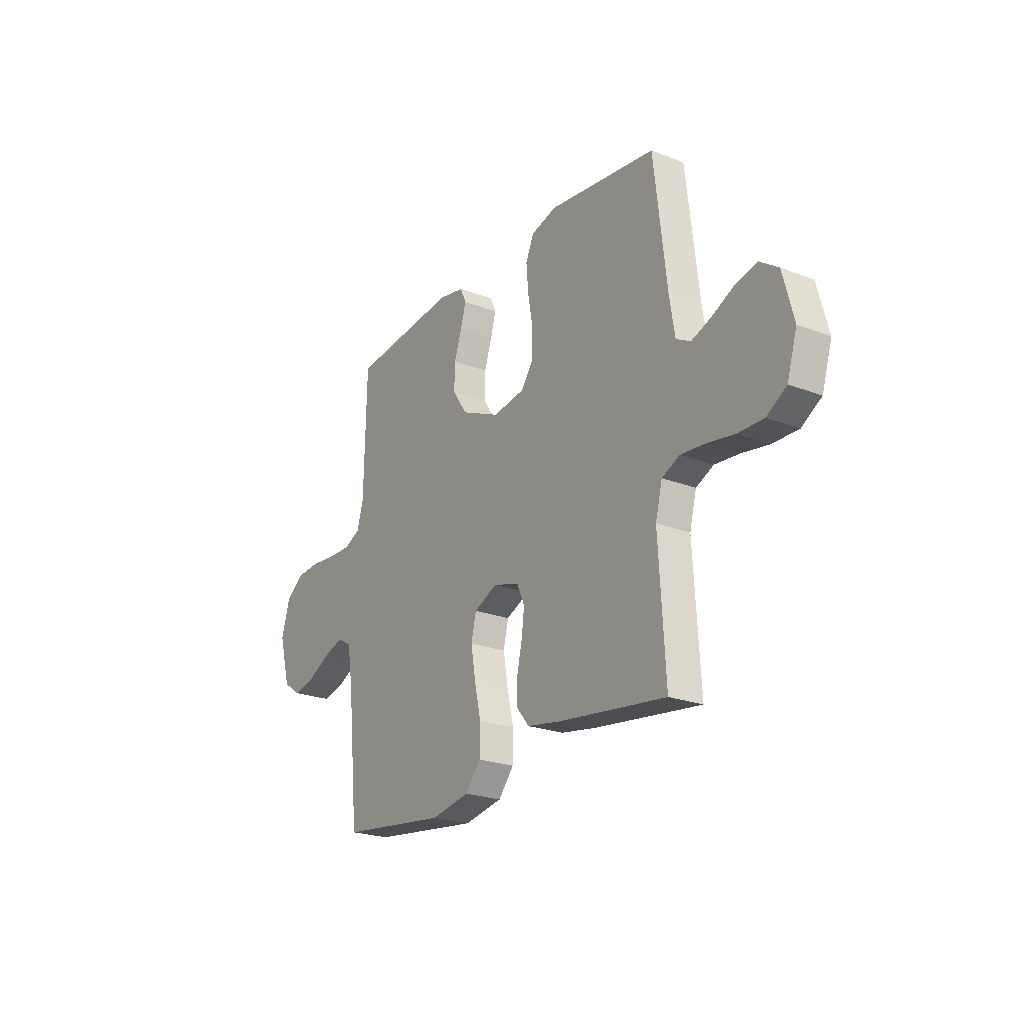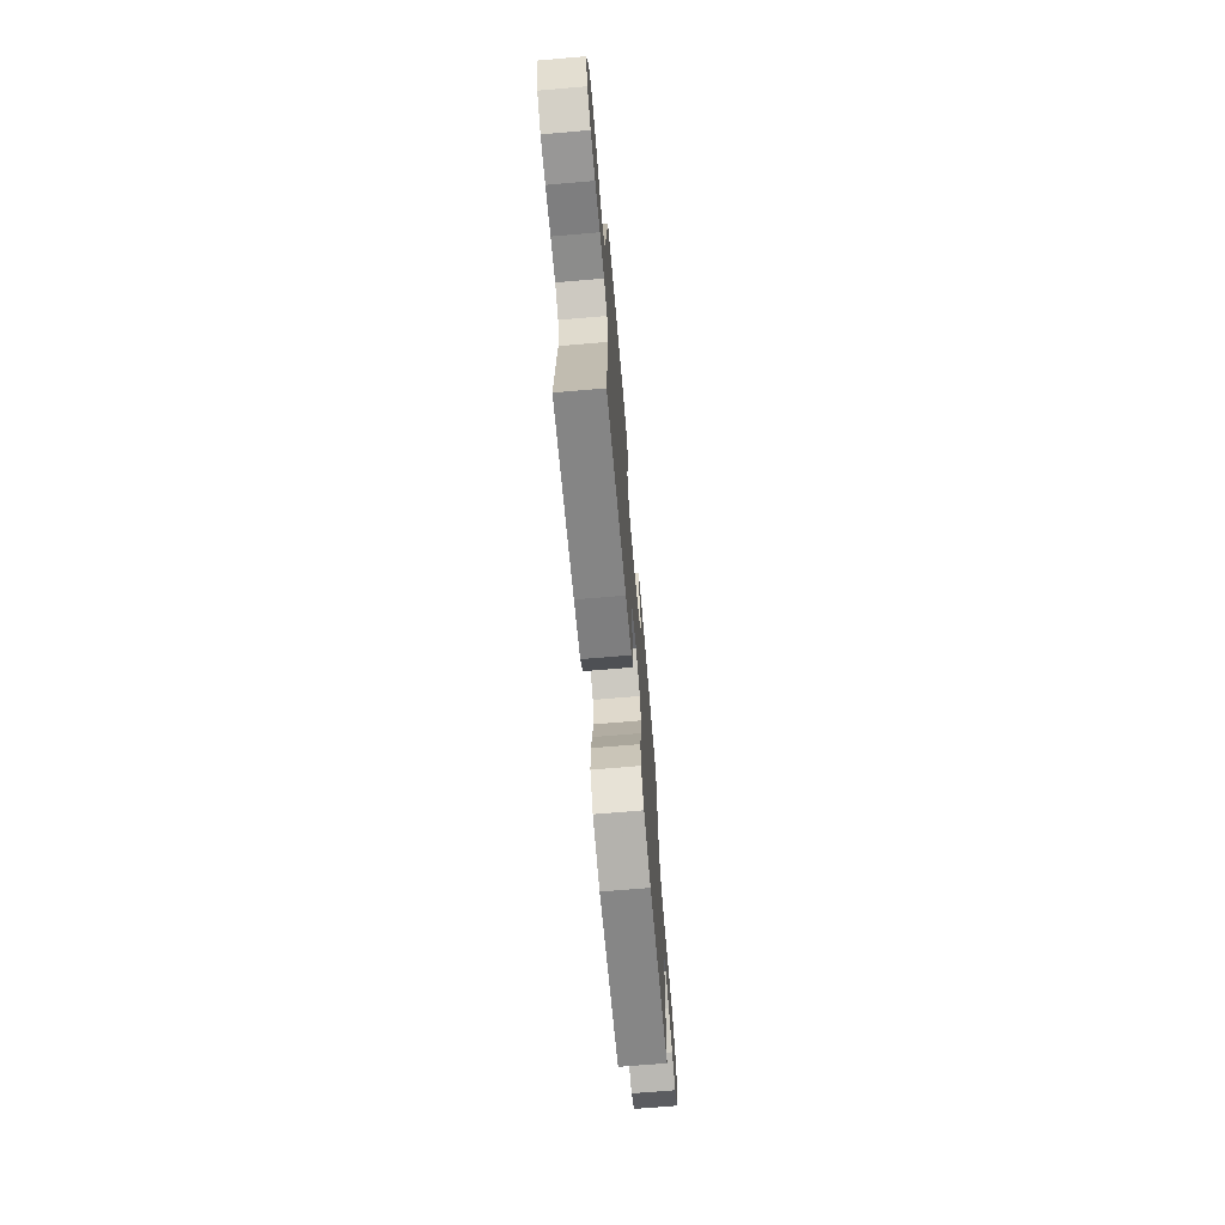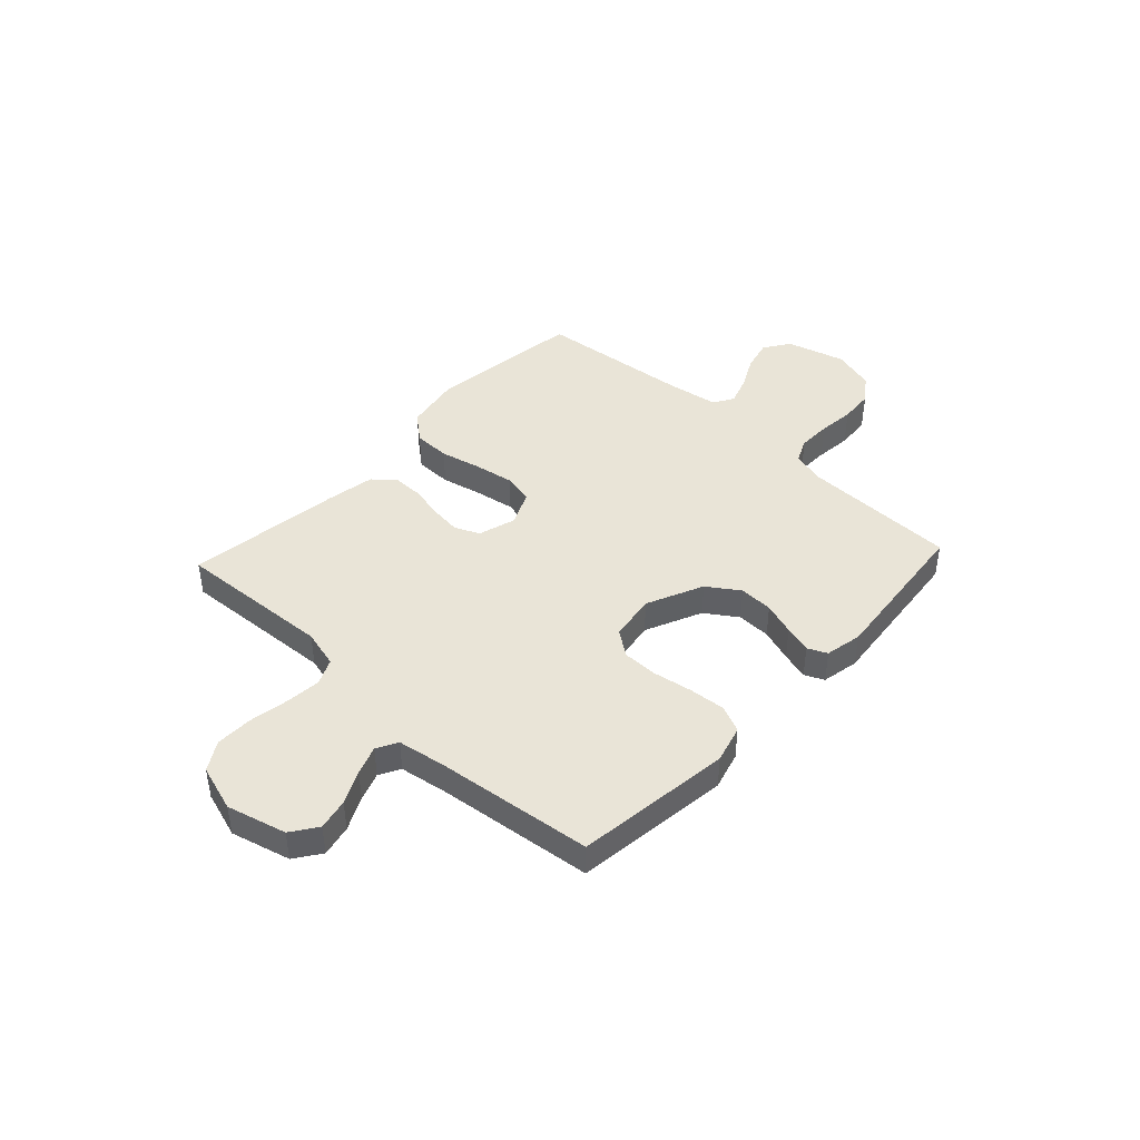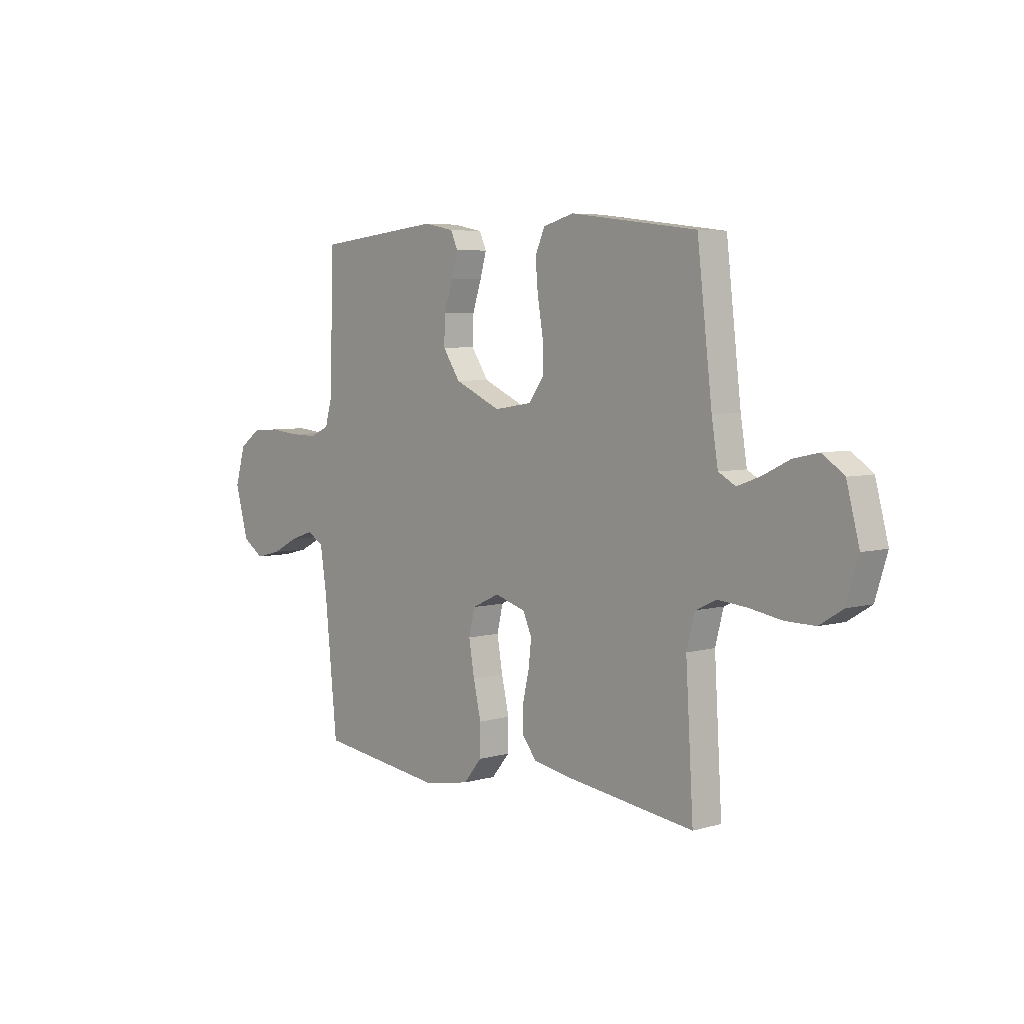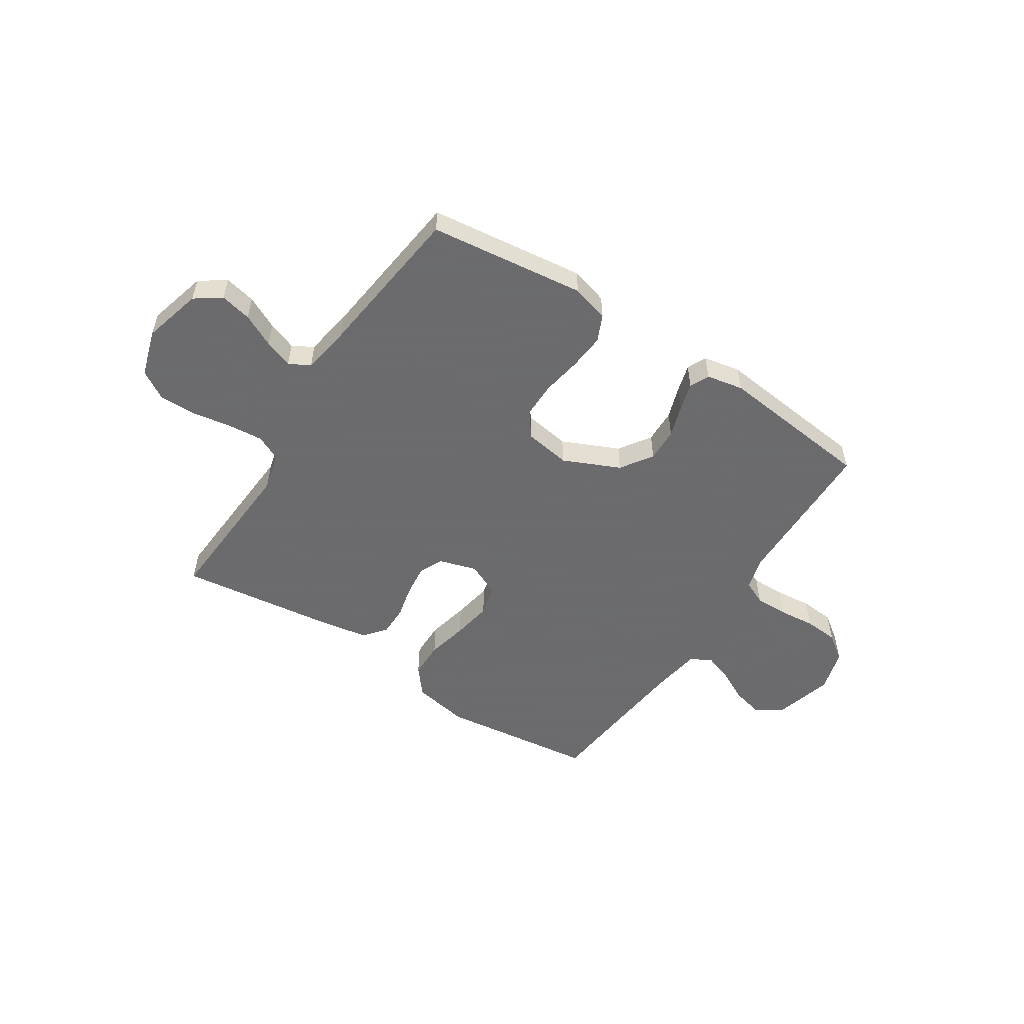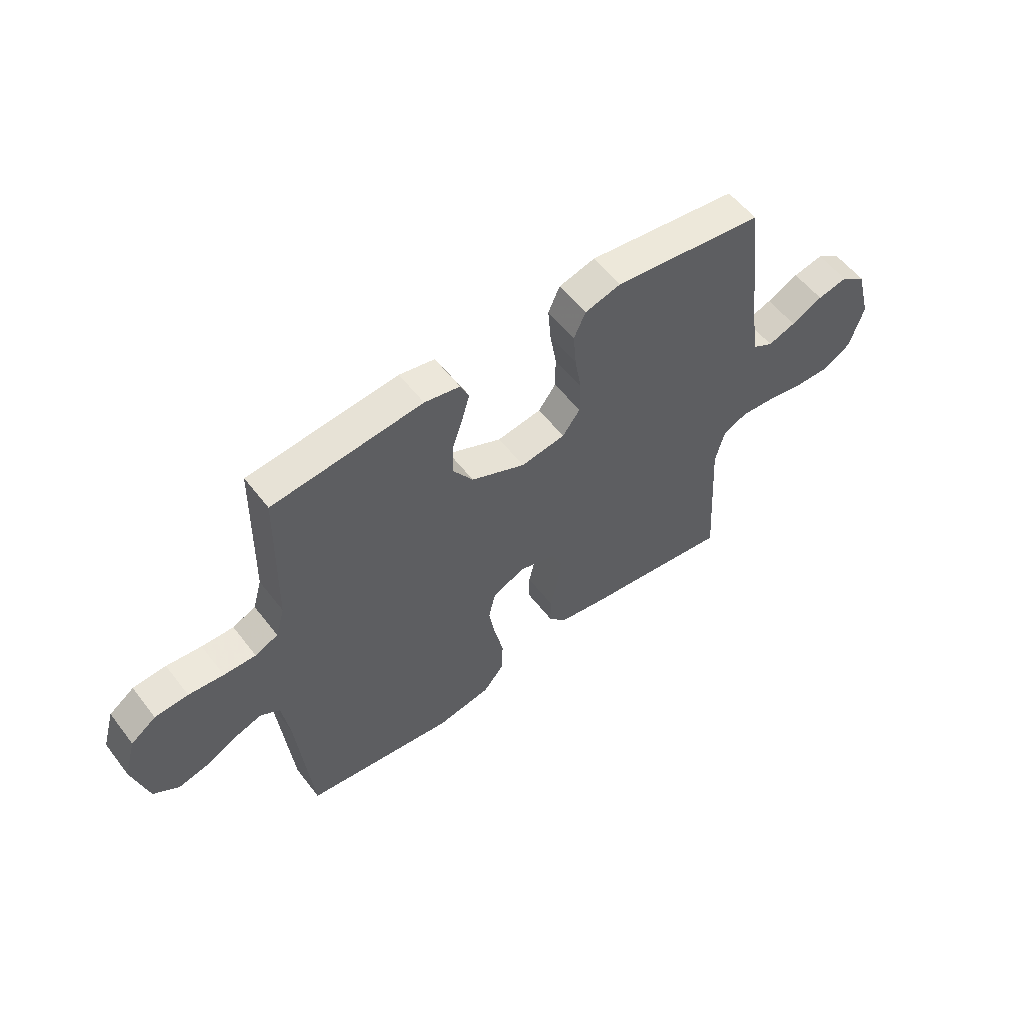
<metadata>
{"format":"obj","ext":"obj","renderer":"f3d","projection":"perspective","resolution":1024,"background":"white","views":[{"elev":-23.1,"azim":-123.2,"up":"+Z"},{"elev":-69.1,"azim":-85.1,"up":"+Z"},{"elev":43.2,"azim":-47.0,"up":"+Y"},{"elev":5.4,"azim":-131.4,"up":"+Z"},{"elev":-53.5,"azim":-33.1,"up":"+Y"},{"elev":55.9,"azim":142.9,"up":"+Z"}]}
</metadata>
<code>
v -0.5 0.07 -0.5
v -0.482 0.07 -0.2
v -0.501 0.07 -0.127
v -0.55 0.07 -0.104
v -0.618 0.07 -0.11
v -0.694 0.07 -0.123
v -0.765 0.07 -0.124
v -0.82 0.07 -0.09
v -0.848 0.07 0
v -0.818 0.07 0.114
v -0.768 0.07 0.149
v -0.708 0.07 0.136
v -0.645 0.07 0.105
v -0.59 0.07 0.085
v -0.55 0.07 0.107
v -0.535 0.07 0.2
v -0.5 0.07 0.5
v -0.2 0.07 0.537
v -0.128 0.07 0.517
v -0.105 0.07 0.466
v -0.111 0.07 0.396
v -0.124 0.07 0.32
v -0.124 0.07 0.252
v -0.089 0.07 0.204
v 0 0.07 0.19
v 0.109 0.07 0.239
v 0.15 0.07 0.3
v 0.148 0.07 0.365
v 0.127 0.07 0.428
v 0.112 0.07 0.481
v 0.129 0.07 0.518
v 0.2 0.07 0.532
v 0.5 0.07 0.5
v 0.506 0.07 0.2
v 0.524 0.07 0.137
v 0.57 0.07 0.116
v 0.634 0.07 0.117
v 0.704 0.07 0.124
v 0.77 0.07 0.119
v 0.82 0.07 0.083
v 0.844 0.07 0
v 0.813 0.07 -0.113
v 0.763 0.07 -0.147
v 0.702 0.07 -0.132
v 0.64 0.07 -0.1
v 0.584 0.07 -0.081
v 0.545 0.07 -0.104
v 0.53 0.07 -0.2
v 0.5 0.07 -0.5
v 0.2 0.07 -0.538
v 0.092 0.07 -0.518
v 0.049 0.07 -0.466
v 0.048 0.07 -0.395
v 0.066 0.07 -0.316
v 0.079 0.07 -0.24
v 0.065 0.07 -0.181
v 0 0.07 -0.151
v -0.073 0.07 -0.173
v -0.094 0.07 -0.22
v -0.087 0.07 -0.28
v -0.072 0.07 -0.345
v -0.072 0.07 -0.403
v -0.107 0.07 -0.445
v -0.2 0.07 -0.461
v -0.5 0 -0.5
v -0.482 0 -0.2
v -0.501 0 -0.127
v -0.55 0 -0.104
v -0.618 0 -0.11
v -0.694 0 -0.123
v -0.765 0 -0.124
v -0.82 0 -0.09
v -0.848 0 0
v -0.818 0 0.114
v -0.768 0 0.149
v -0.708 0 0.136
v -0.645 0 0.105
v -0.59 0 0.085
v -0.55 0 0.107
v -0.535 0 0.2
v -0.5 0 0.5
v -0.2 0 0.537
v -0.128 0 0.517
v -0.105 0 0.466
v -0.111 0 0.396
v -0.124 0 0.32
v -0.124 0 0.252
v -0.089 0 0.204
v 0 0 0.19
v 0.109 0 0.239
v 0.15 0 0.3
v 0.148 0 0.365
v 0.127 0 0.428
v 0.112 0 0.481
v 0.129 0 0.518
v 0.2 0 0.532
v 0.5 0 0.5
v 0.506 0 0.2
v 0.524 0 0.137
v 0.57 0 0.116
v 0.634 0 0.117
v 0.704 0 0.124
v 0.77 0 0.119
v 0.82 0 0.083
v 0.844 0 0
v 0.813 0 -0.113
v 0.763 0 -0.147
v 0.702 0 -0.132
v 0.64 0 -0.1
v 0.584 0 -0.081
v 0.545 0 -0.104
v 0.53 0 -0.2
v 0.5 0 -0.5
v 0.2 0 -0.538
v 0.092 0 -0.518
v 0.049 0 -0.466
v 0.048 0 -0.395
v 0.066 0 -0.316
v 0.079 0 -0.24
v 0.065 0 -0.181
v 0 0 -0.151
v -0.073 0 -0.173
v -0.094 0 -0.22
v -0.087 0 -0.28
v -0.072 0 -0.345
v -0.072 0 -0.403
v -0.107 0 -0.445
v -0.2 0 -0.461
f 64 1 2
f 63 64 2
f 62 63 2
f 61 62 2
f 60 61 2
f 59 60 2 3
f 58 59 3 4
f 57 58 4
f 52 53 54
f 51 52 54
f 50 51 54
f 49 50 54
f 48 49 54
f 47 48 54 55
f 46 47 55 56
f 43 44 45
f 42 43 45
f 41 42 45
f 40 41 45
f 39 40 45
f 38 39 45
f 37 38 45
f 36 37 45 46
f 46 56 57
f 36 46 57
f 35 36 57
f 32 33 34
f 31 32 34
f 30 31 34
f 29 30 34
f 28 29 34
f 27 28 34 35
f 20 21 22
f 19 20 22
f 18 19 22
f 17 18 22
f 16 17 22
f 15 16 22 23
f 14 15 23 24
f 11 12 13
f 10 11 13
f 9 10 13
f 8 9 13
f 7 8 13
f 6 7 13
f 5 6 13
f 4 5 13 14
f 14 24 25
f 4 14 25
f 57 4 25
f 26 27 35 57
f 25 26 57
f 66 65 128
f 66 128 127
f 66 127 126
f 66 126 125
f 66 125 124
f 67 66 124 123
f 68 67 123 122
f 68 122 121
f 118 117 116
f 118 116 115
f 118 115 114
f 118 114 113
f 118 113 112
f 119 118 112 111
f 120 119 111 110
f 109 108 107
f 109 107 106
f 109 106 105
f 109 105 104
f 109 104 103
f 109 103 102
f 109 102 101
f 110 109 101 100
f 121 120 110
f 121 110 100
f 121 100 99
f 98 97 96
f 98 96 95
f 98 95 94
f 98 94 93
f 98 93 92
f 99 98 92 91
f 86 85 84
f 86 84 83
f 86 83 82
f 86 82 81
f 86 81 80
f 87 86 80 79
f 88 87 79 78
f 77 76 75
f 77 75 74
f 77 74 73
f 77 73 72
f 77 72 71
f 77 71 70
f 77 70 69
f 78 77 69 68
f 89 88 78
f 89 78 68
f 89 68 121
f 121 99 91 90
f 121 90 89
f 1 65 66 2
f 2 66 67 3
f 3 67 68 4
f 4 68 69 5
f 5 69 70 6
f 6 70 71 7
f 7 71 72 8
f 8 72 73 9
f 9 73 74 10
f 10 74 75 11
f 11 75 76 12
f 12 76 77 13
f 13 77 78 14
f 14 78 79 15
f 15 79 80 16
f 16 80 81 17
f 17 81 82 18
f 18 82 83 19
f 19 83 84 20
f 20 84 85 21
f 21 85 86 22
f 22 86 87 23
f 23 87 88 24
f 24 88 89 25
f 25 89 90 26
f 26 90 91 27
f 27 91 92 28
f 28 92 93 29
f 29 93 94 30
f 30 94 95 31
f 31 95 96 32
f 32 96 97 33
f 33 97 98 34
f 34 98 99 35
f 35 99 100 36
f 36 100 101 37
f 37 101 102 38
f 38 102 103 39
f 39 103 104 40
f 40 104 105 41
f 41 105 106 42
f 42 106 107 43
f 43 107 108 44
f 44 108 109 45
f 45 109 110 46
f 46 110 111 47
f 47 111 112 48
f 48 112 113 49
f 49 113 114 50
f 50 114 115 51
f 51 115 116 52
f 52 116 117 53
f 53 117 118 54
f 54 118 119 55
f 55 119 120 56
f 56 120 121 57
f 57 121 122 58
f 58 122 123 59
f 59 123 124 60
f 60 124 125 61
f 61 125 126 62
f 62 126 127 63
f 63 127 128 64
f 64 128 65 1

</code>
